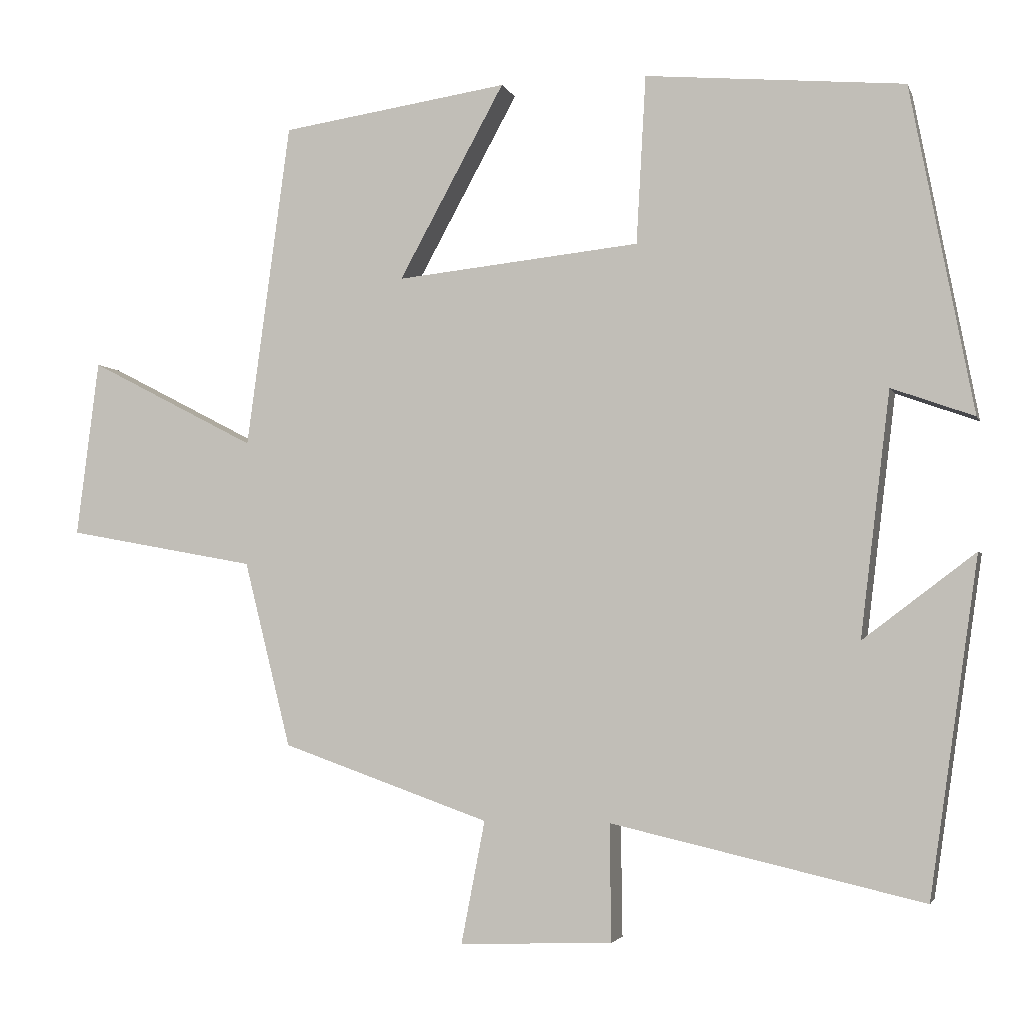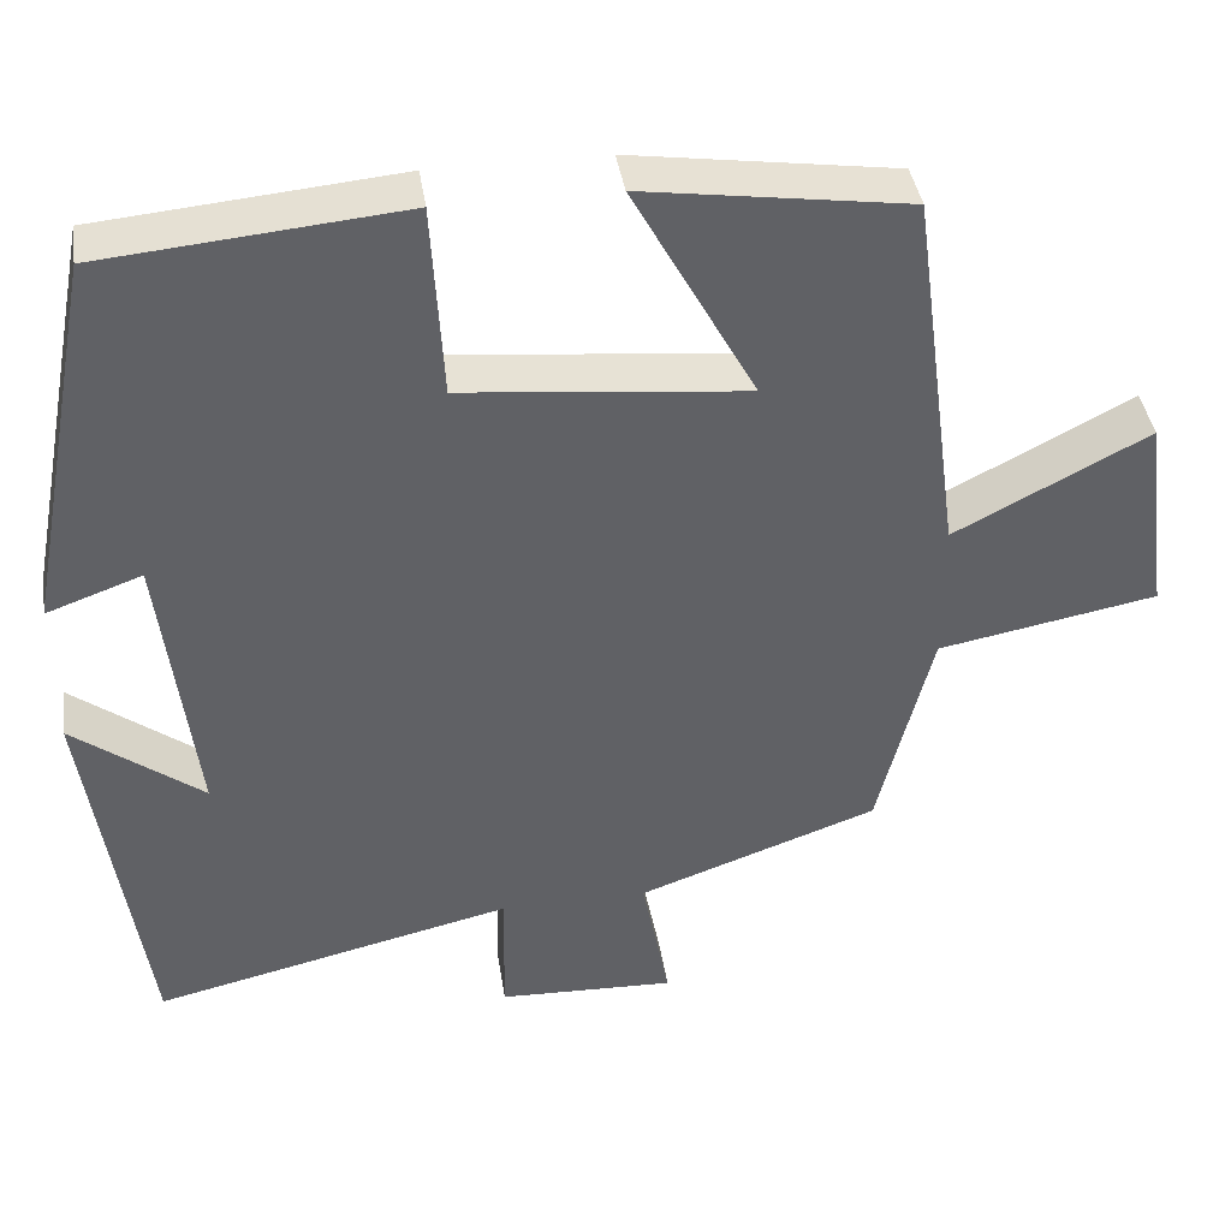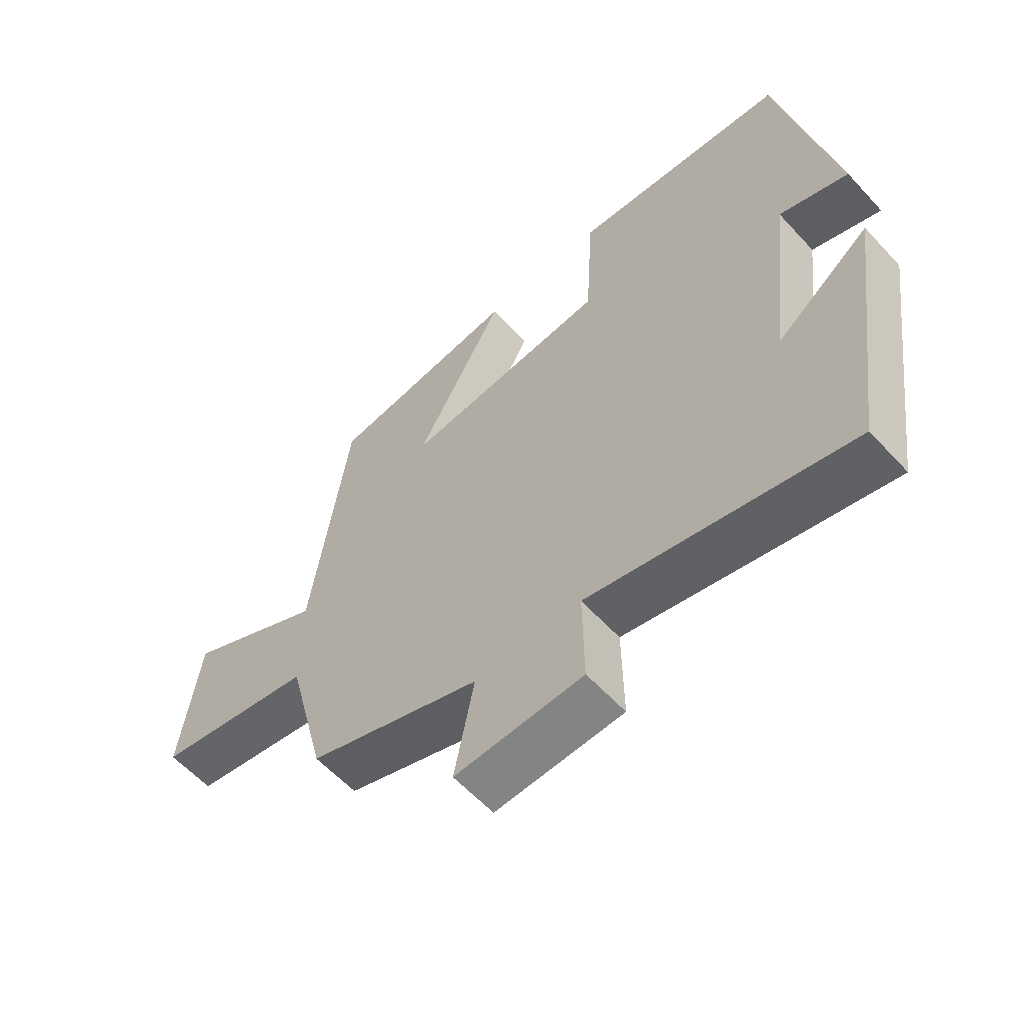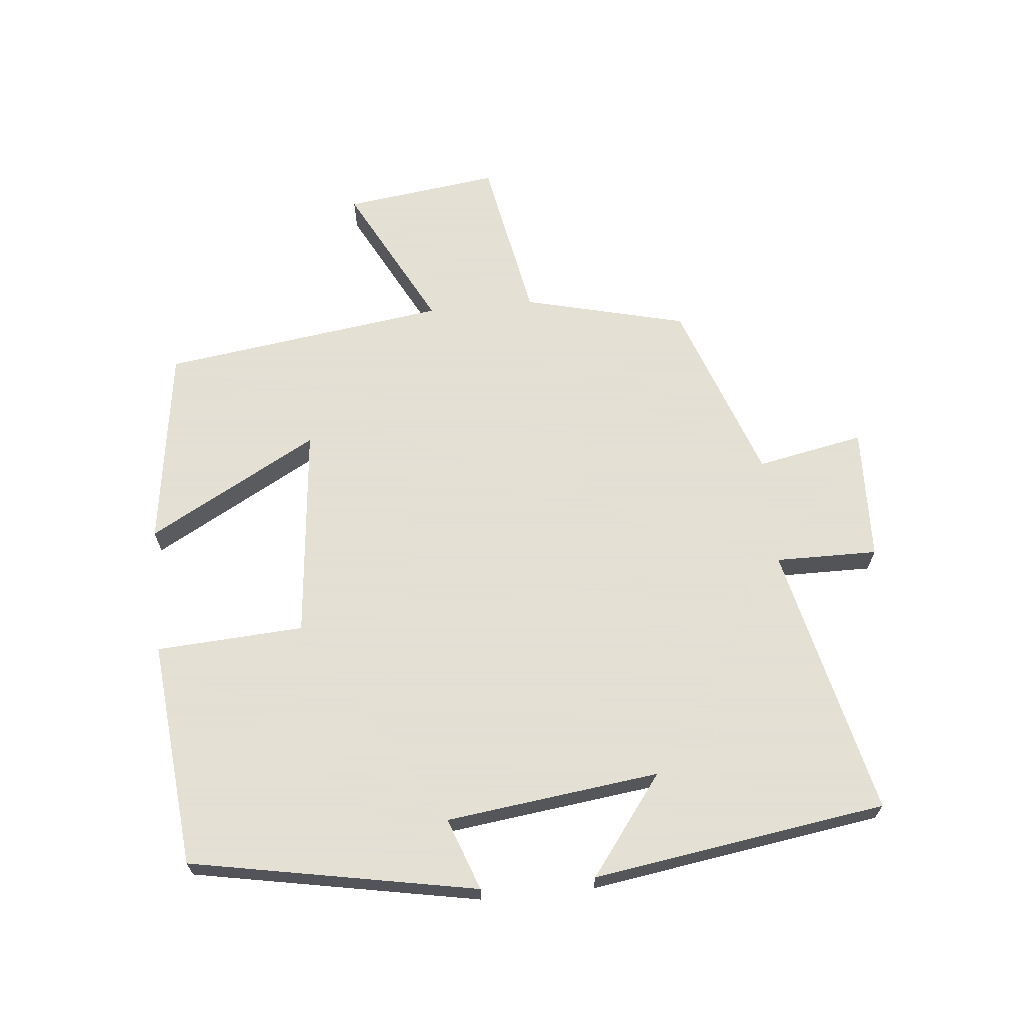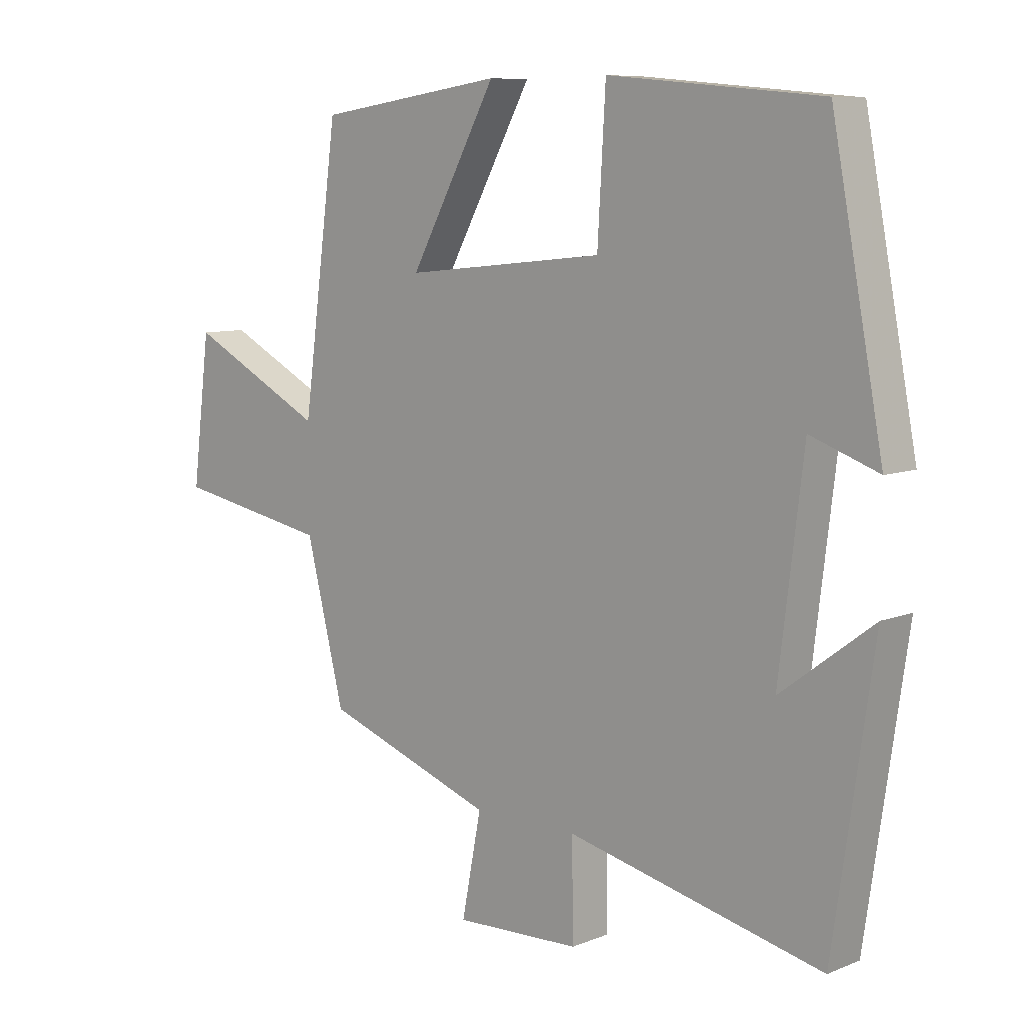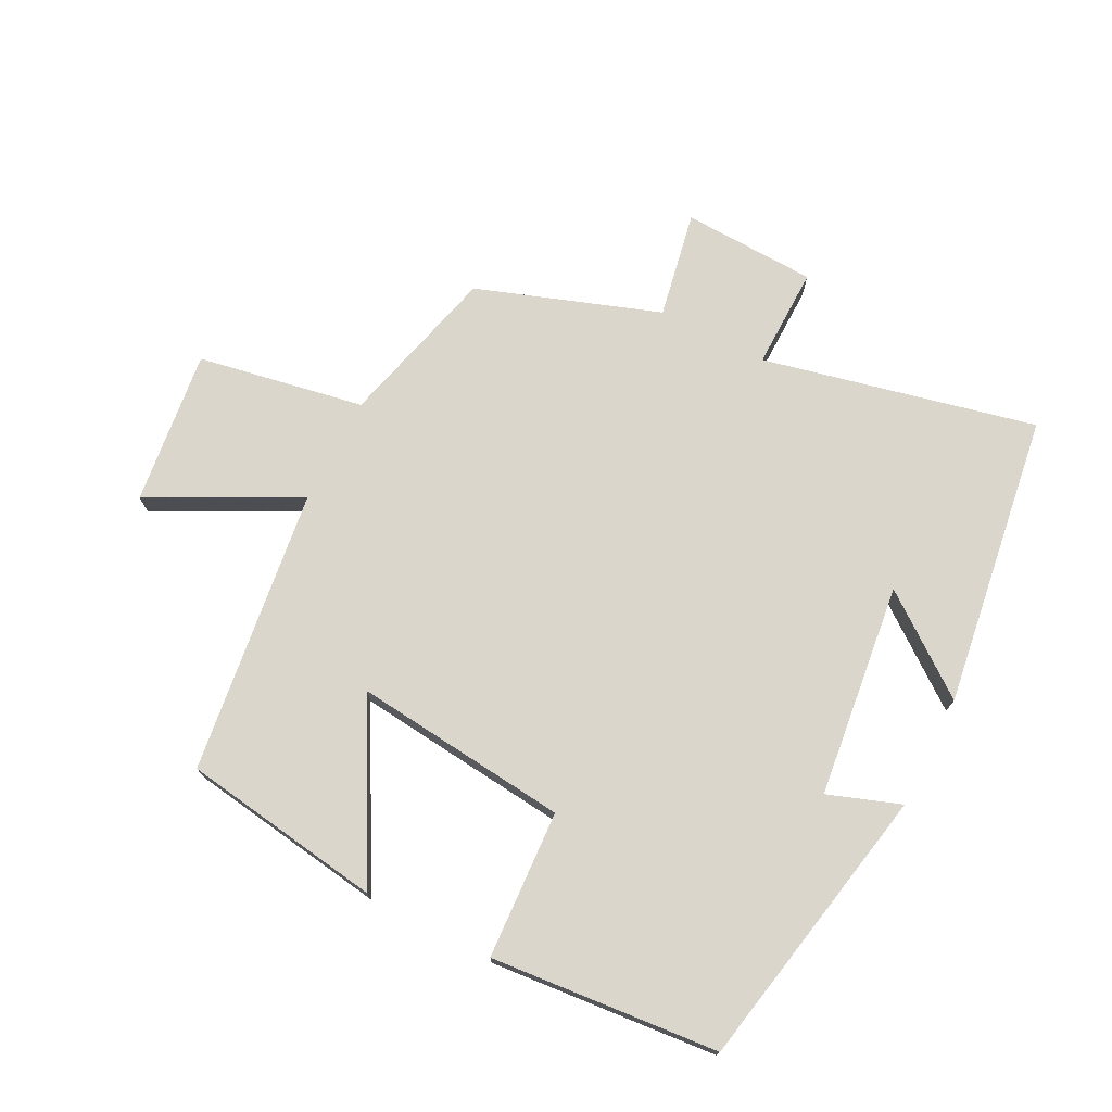
<metadata>
{"format":"obj","ext":"obj","renderer":"f3d","projection":"perspective","resolution":1024,"background":"white","views":[{"elev":-3.5,"azim":14.8,"up":"+Z"},{"elev":40.1,"azim":171.3,"up":"+Z"},{"elev":-59.6,"azim":42.3,"up":"+Z"},{"elev":66.2,"azim":84.2,"up":"+Y"},{"elev":8.5,"azim":43.0,"up":"+Z"},{"elev":73.5,"azim":27.3,"up":"+Y"}]}
</metadata>
<code>
v -0.441 0.07 0.455
v -0.133 0.07 0.5
v -0.276 0.07 0.239
v 0.054 0.07 0.273
v 0.067 0.07 0.5
v 0.416 0.07 0.468
v 0.5 0.07 0.029
v 0.389 0.07 0.069
v 0.349 0.07 -0.259
v 0.5 0.07 -0.145
v 0.434 0.07 -0.596
v 0.015 0.07 -0.5
v 0.017 0.07 -0.657
v -0.189 0.07 -0.665
v -0.157 0.07 -0.5
v -0.437 0.07 -0.401
v -0.5 0.07 -0.151
v -0.756 0.07 -0.104
v -0.726 0.07 0.134
v -0.5 0.07 0.017
v -0.441 0 0.455
v -0.133 0 0.5
v -0.276 0 0.239
v 0.054 0 0.273
v 0.067 0 0.5
v 0.416 0 0.468
v 0.5 0 0.029
v 0.389 0 0.069
v 0.349 0 -0.259
v 0.5 0 -0.145
v 0.434 0 -0.596
v 0.015 0 -0.5
v 0.017 0 -0.657
v -0.189 0 -0.665
v -0.157 0 -0.5
v -0.437 0 -0.401
v -0.5 0 -0.151
v -0.756 0 -0.104
v -0.726 0 0.134
v -0.5 0 0.017
f 17 18 19 20
f 15 16 17 20
f 15 20 1
f 12 13 14 15
f 12 15 1
f 9 10 11
f 9 11 12
f 8 9 12
f 5 6 7 8
f 4 5 8 12
f 3 4 12
f 1 2 3
f 1 3 12
f 40 39 38 37
f 40 37 36 35
f 21 40 35
f 35 34 33 32
f 21 35 32
f 31 30 29
f 32 31 29
f 32 29 28
f 28 27 26 25
f 32 28 25 24
f 32 24 23
f 23 22 21
f 32 23 21
f 1 21 22 2
f 2 22 23 3
f 3 23 24 4
f 4 24 25 5
f 5 25 26 6
f 6 26 27 7
f 7 27 28 8
f 8 28 29 9
f 9 29 30 10
f 10 30 31 11
f 11 31 32 12
f 12 32 33 13
f 13 33 34 14
f 14 34 35 15
f 15 35 36 16
f 16 36 37 17
f 17 37 38 18
f 18 38 39 19
f 19 39 40 20
f 20 40 21 1

</code>
